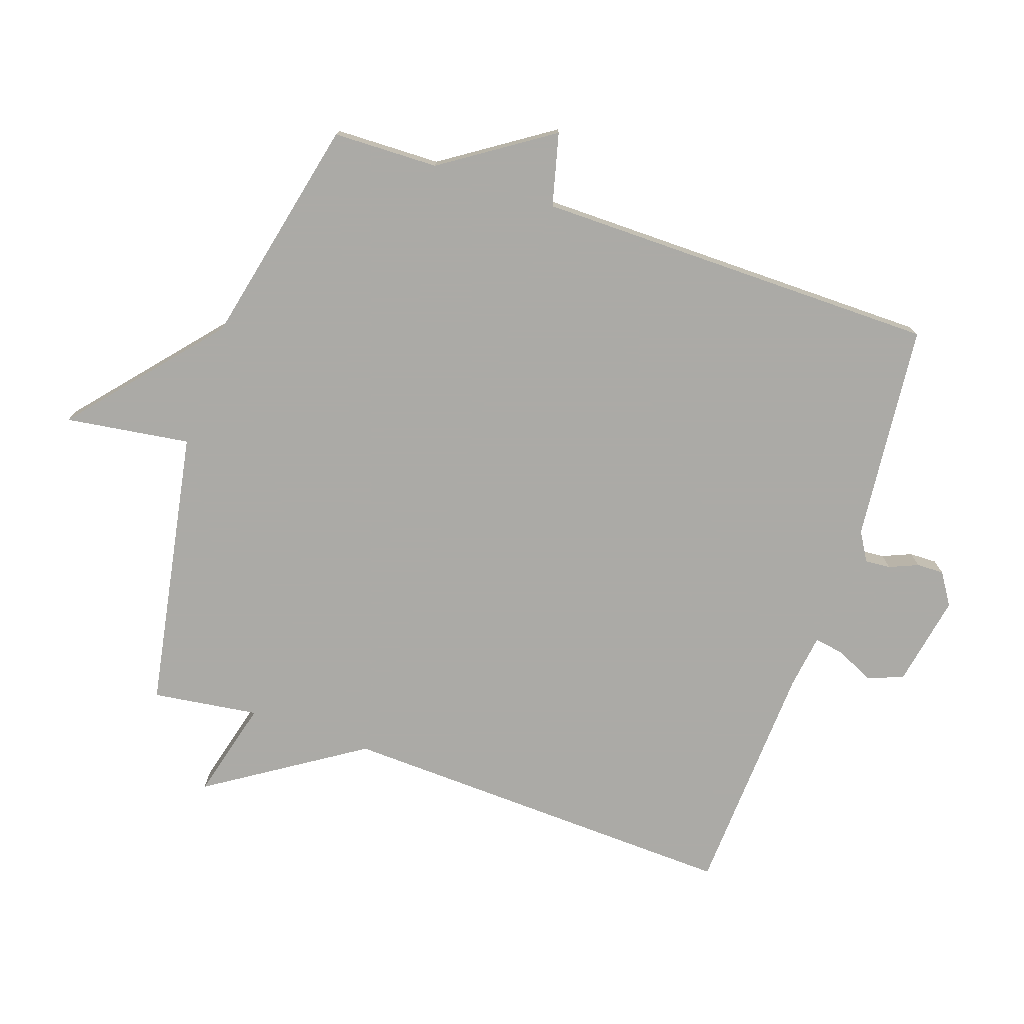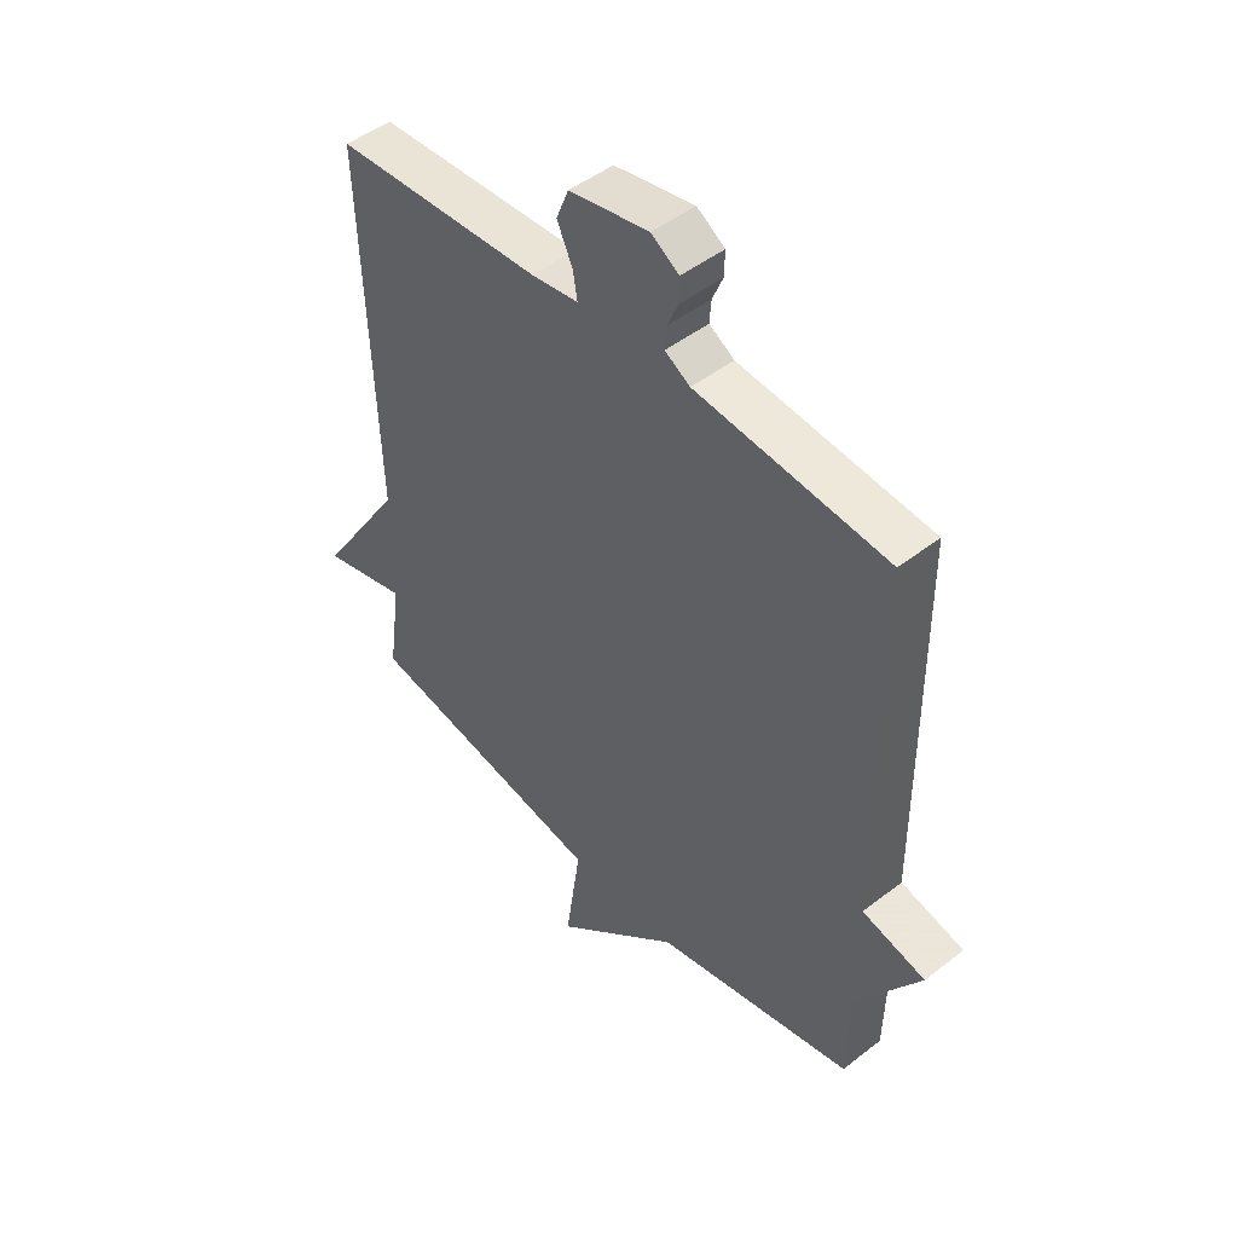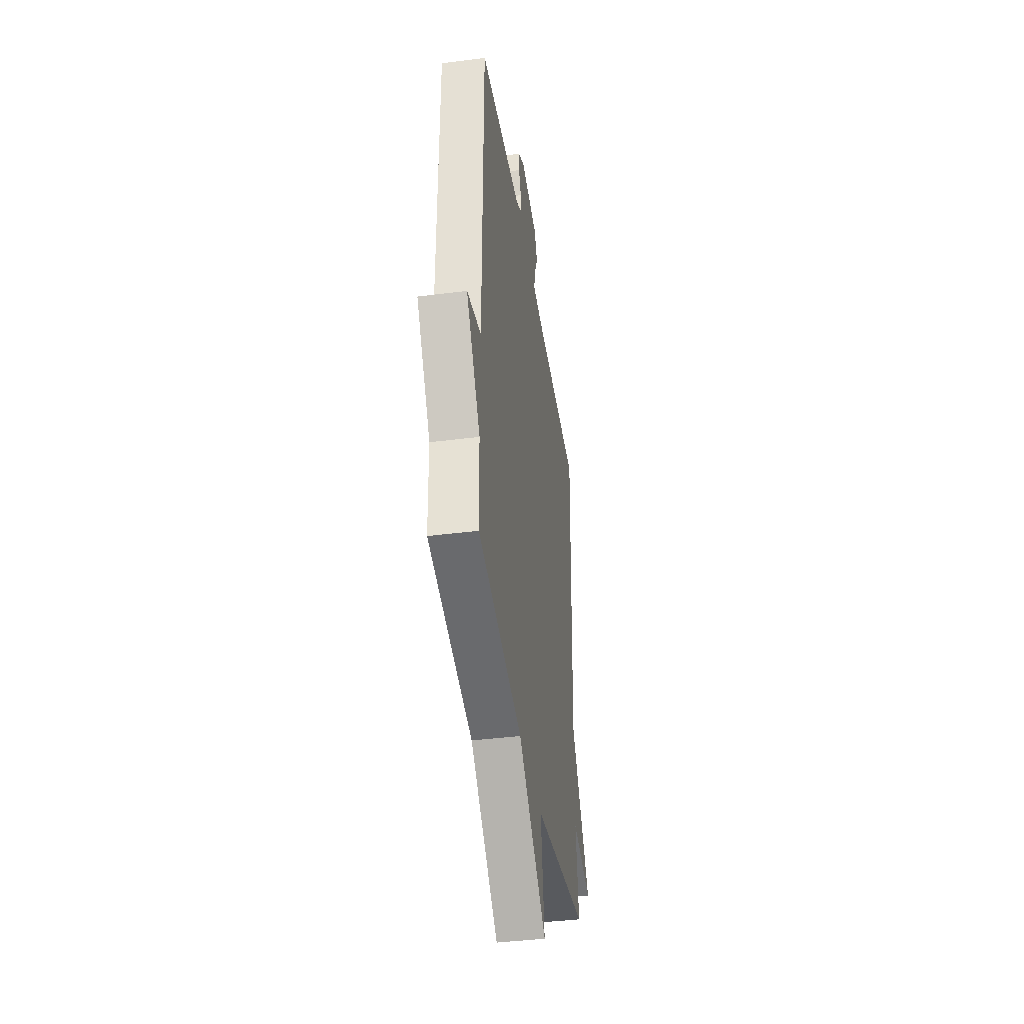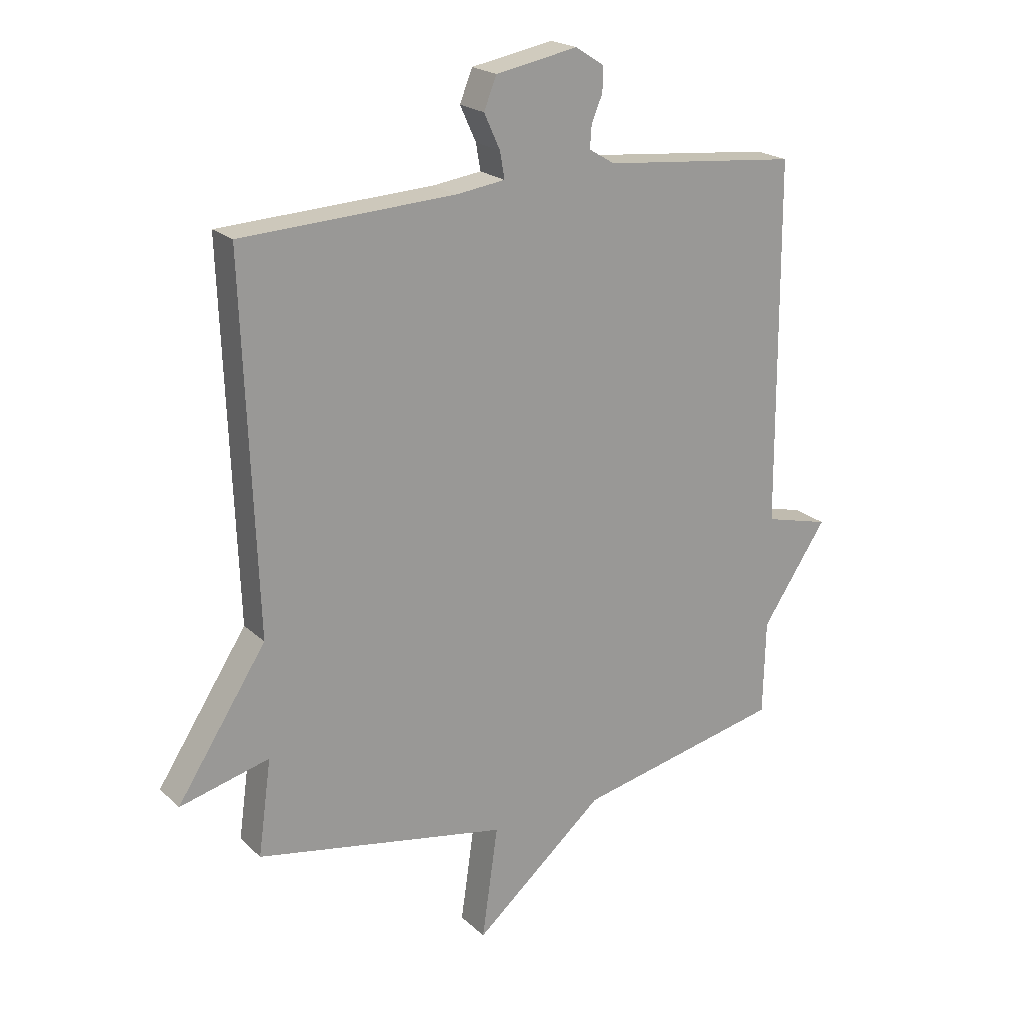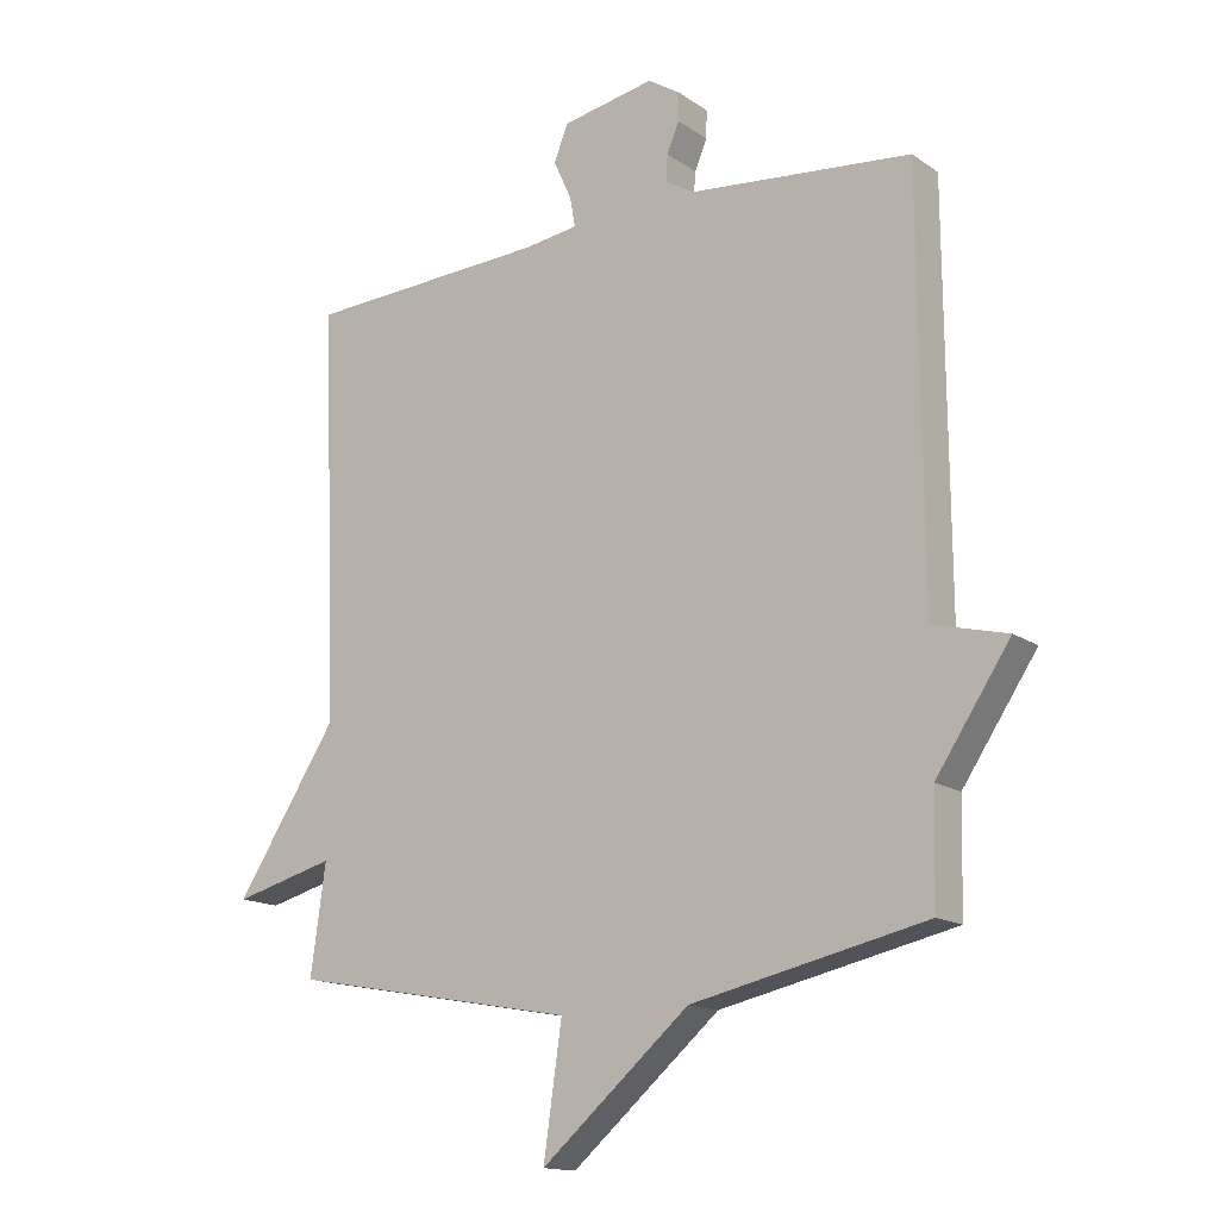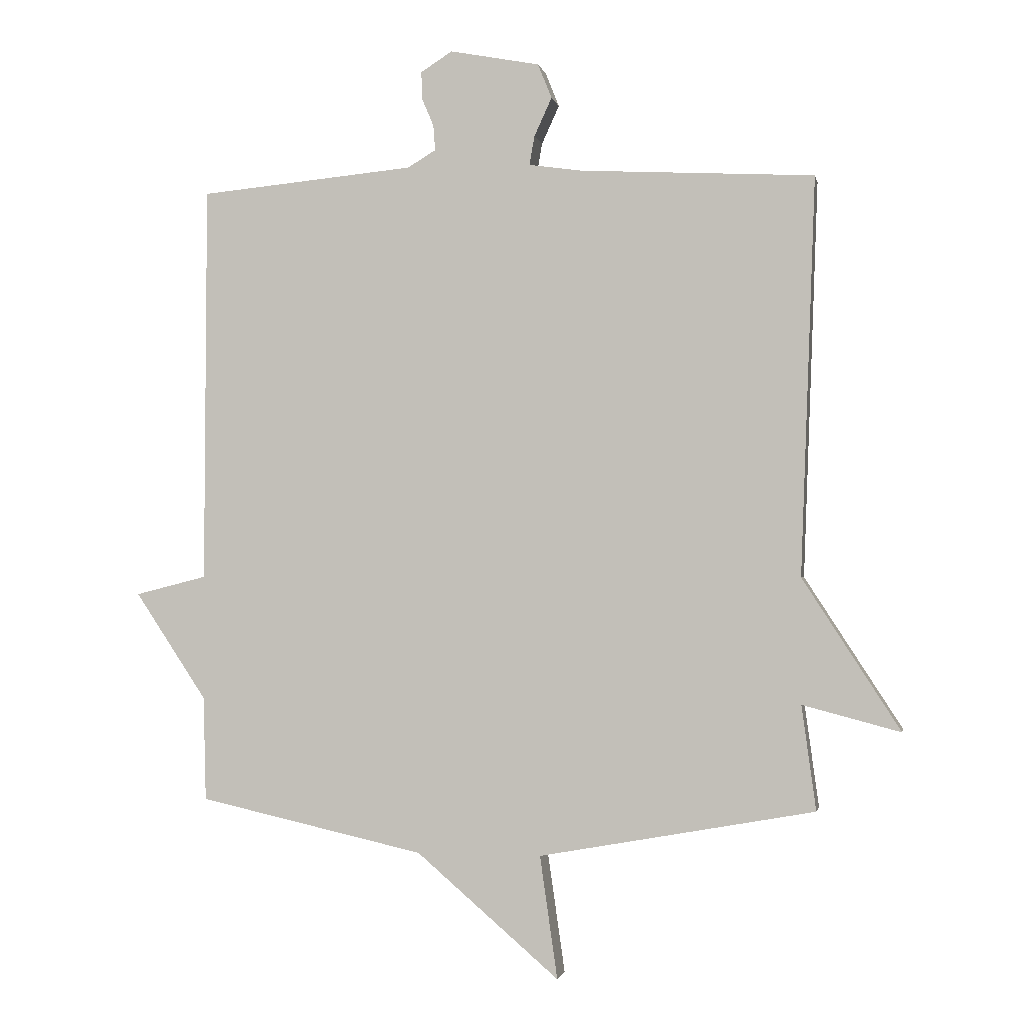
<metadata>
{"format":"obj","ext":"obj","renderer":"f3d","projection":"perspective","resolution":1024,"background":"white","views":[{"elev":-75.9,"azim":-108.9,"up":"+Y"},{"elev":47.6,"azim":-131.2,"up":"+Z"},{"elev":-40.9,"azim":-81.1,"up":"+Z"},{"elev":20.9,"azim":147.8,"up":"+Z"},{"elev":-15.0,"azim":-144.7,"up":"+Z"},{"elev":-1.0,"azim":10.9,"up":"+Z"}]}
</metadata>
<code>
v 0.5 0.07 0.5
v 0.477 0.07 -0.133
v 0.633 0.07 -0.374
v 0.477 0.07 -0.333
v 0.5 0.07 -0.5
v 0.06 0.07 -0.58
v 0.088 0.07 -0.776
v -0.14 0.07 -0.58
v -0.5 0.07 -0.5
v -0.504 0.07 -0.334
v -0.618 0.07 -0.163
v -0.504 0.07 -0.134
v -0.5 0.07 0.5
v -0.158 0.07 0.533
v -0.113 0.07 0.56
v -0.116 0.07 0.6
v -0.135 0.07 0.645
v -0.136 0.07 0.688
v -0.086 0.07 0.72
v 0.057 0.07 0.693
v 0.079 0.07 0.638
v 0.051 0.07 0.577
v 0.043 0.07 0.531
v 0.128 0.07 0.519
v 0.5 0 0.5
v 0.477 0 -0.133
v 0.633 0 -0.374
v 0.477 0 -0.333
v 0.5 0 -0.5
v 0.06 0 -0.58
v 0.088 0 -0.776
v -0.14 0 -0.58
v -0.5 0 -0.5
v -0.504 0 -0.334
v -0.618 0 -0.163
v -0.504 0 -0.134
v -0.5 0 0.5
v -0.158 0 0.533
v -0.113 0 0.56
v -0.116 0 0.6
v -0.135 0 0.645
v -0.136 0 0.688
v -0.086 0 0.72
v 0.057 0 0.693
v 0.079 0 0.638
v 0.051 0 0.577
v 0.043 0 0.531
v 0.128 0 0.519
f 20 21 22
f 19 20 22
f 18 19 22
f 17 18 22
f 16 17 22
f 15 16 22 23
f 14 15 23
f 14 23 24
f 13 14 24
f 12 13 24
f 10 11 12
f 24 1 2
f 12 24 2
f 10 12 2
f 9 10 2
f 8 9 2
f 4 5 6
f 2 3 4
f 2 4 6
f 8 2 6
f 6 7 8
f 46 45 44
f 46 44 43
f 46 43 42
f 46 42 41
f 46 41 40
f 47 46 40 39
f 47 39 38
f 48 47 38
f 48 38 37
f 48 37 36
f 36 35 34
f 26 25 48
f 26 48 36
f 26 36 34
f 26 34 33
f 26 33 32
f 30 29 28
f 28 27 26
f 30 28 26
f 30 26 32
f 32 31 30
f 1 25 26 2
f 2 26 27 3
f 3 27 28 4
f 4 28 29 5
f 5 29 30 6
f 6 30 31 7
f 7 31 32 8
f 8 32 33 9
f 9 33 34 10
f 10 34 35 11
f 11 35 36 12
f 12 36 37 13
f 13 37 38 14
f 14 38 39 15
f 15 39 40 16
f 16 40 41 17
f 17 41 42 18
f 18 42 43 19
f 19 43 44 20
f 20 44 45 21
f 21 45 46 22
f 22 46 47 23
f 23 47 48 24
f 24 48 25 1

</code>
